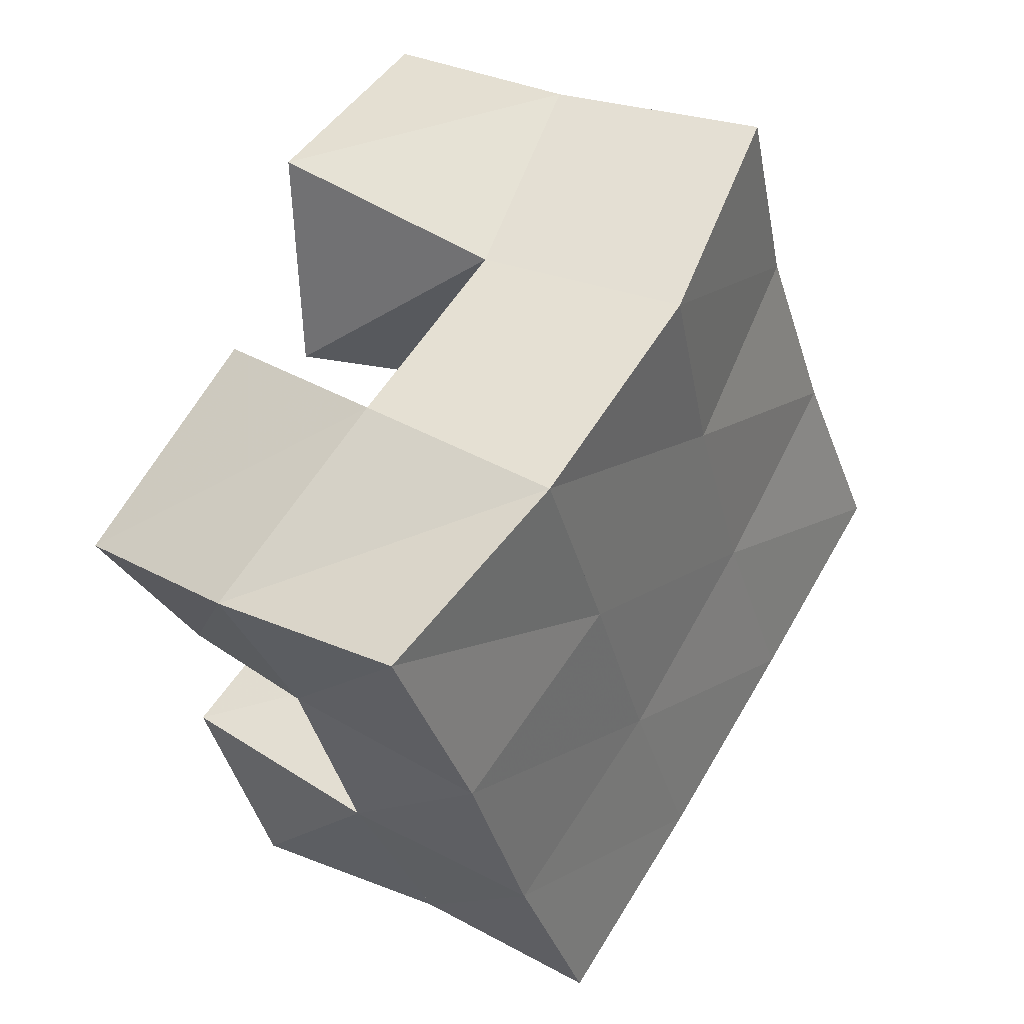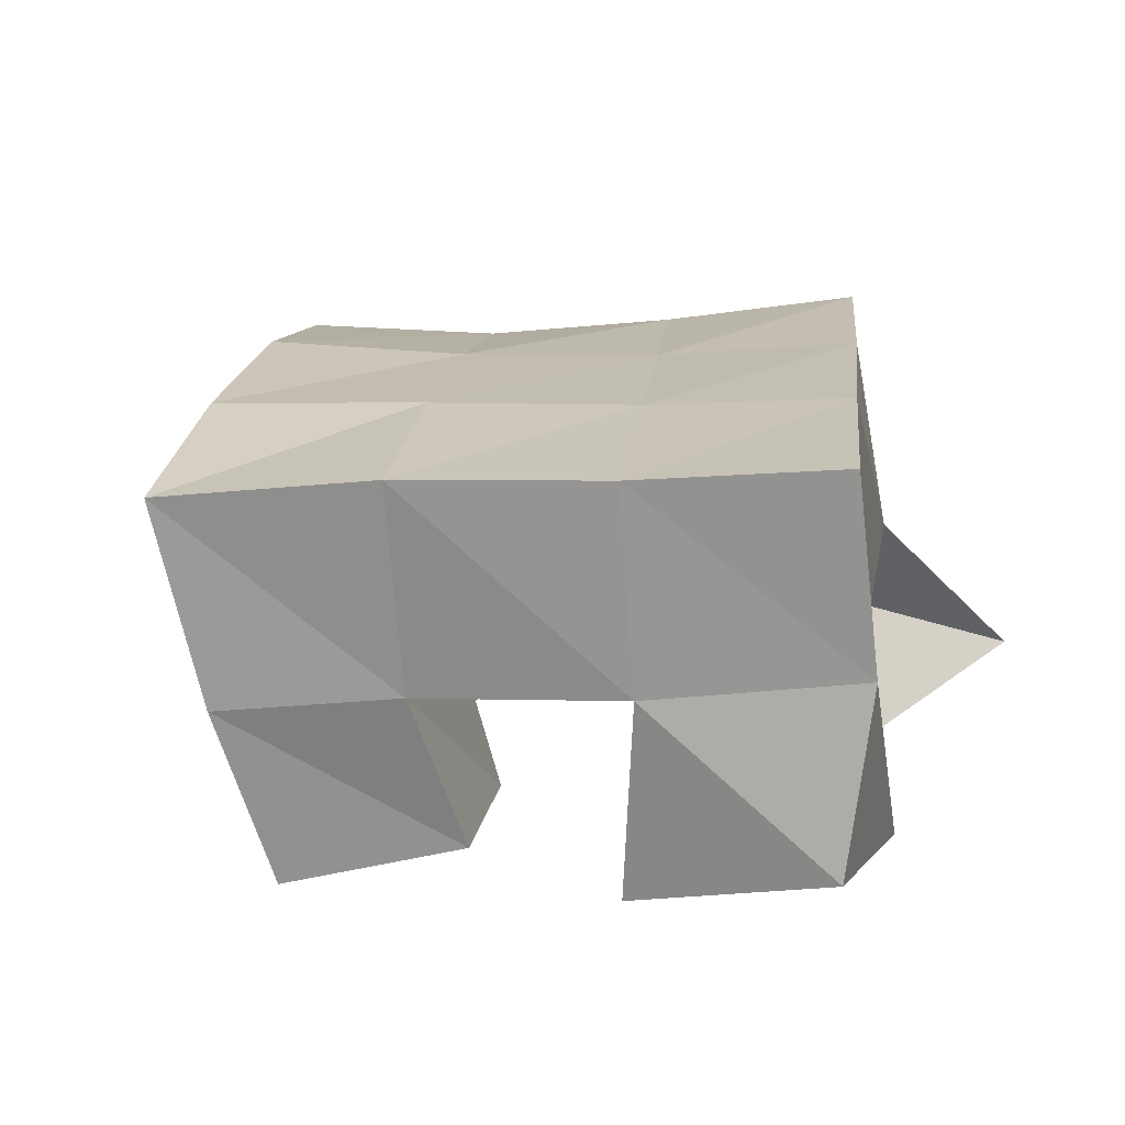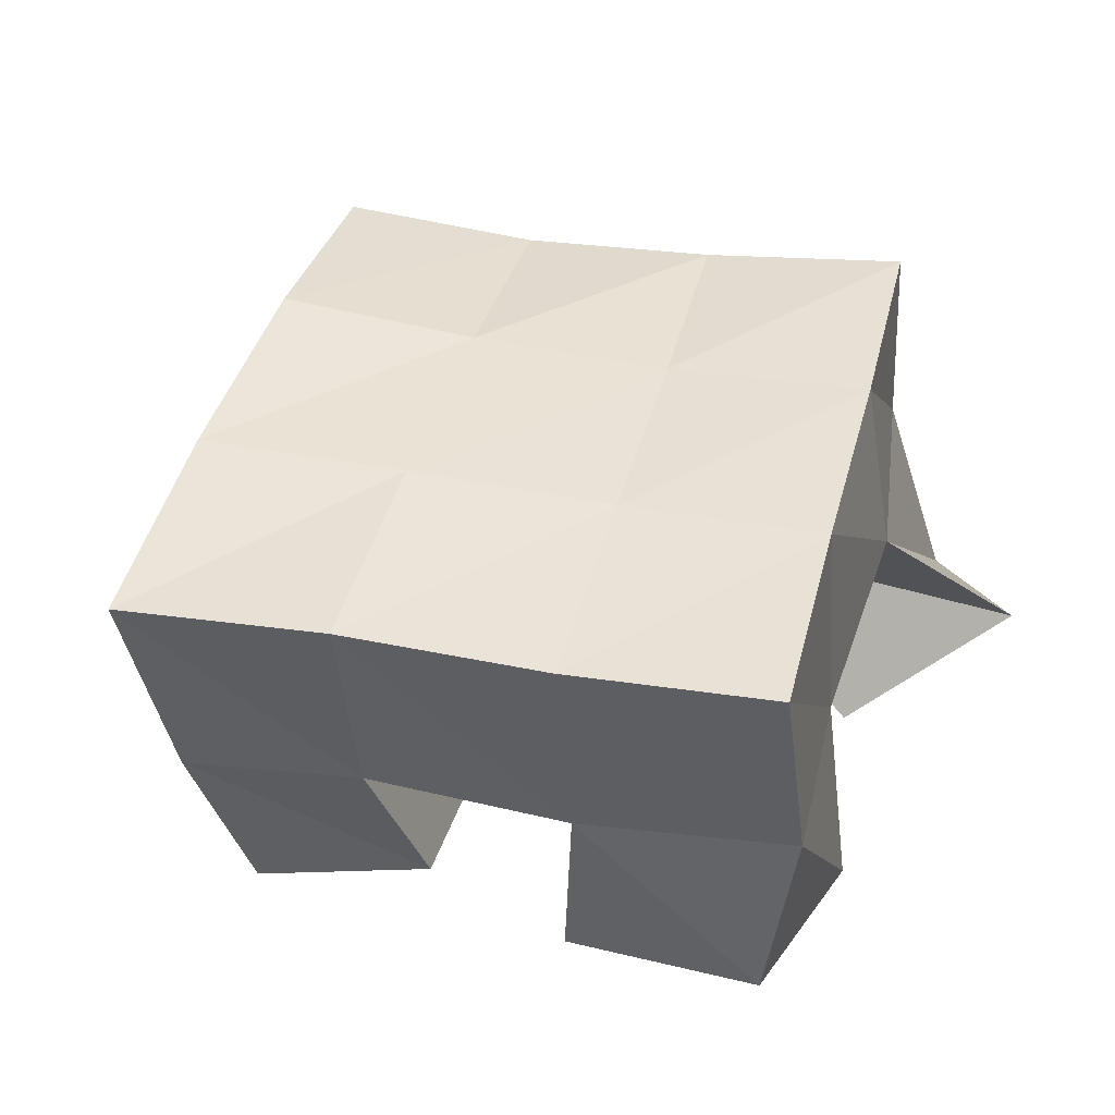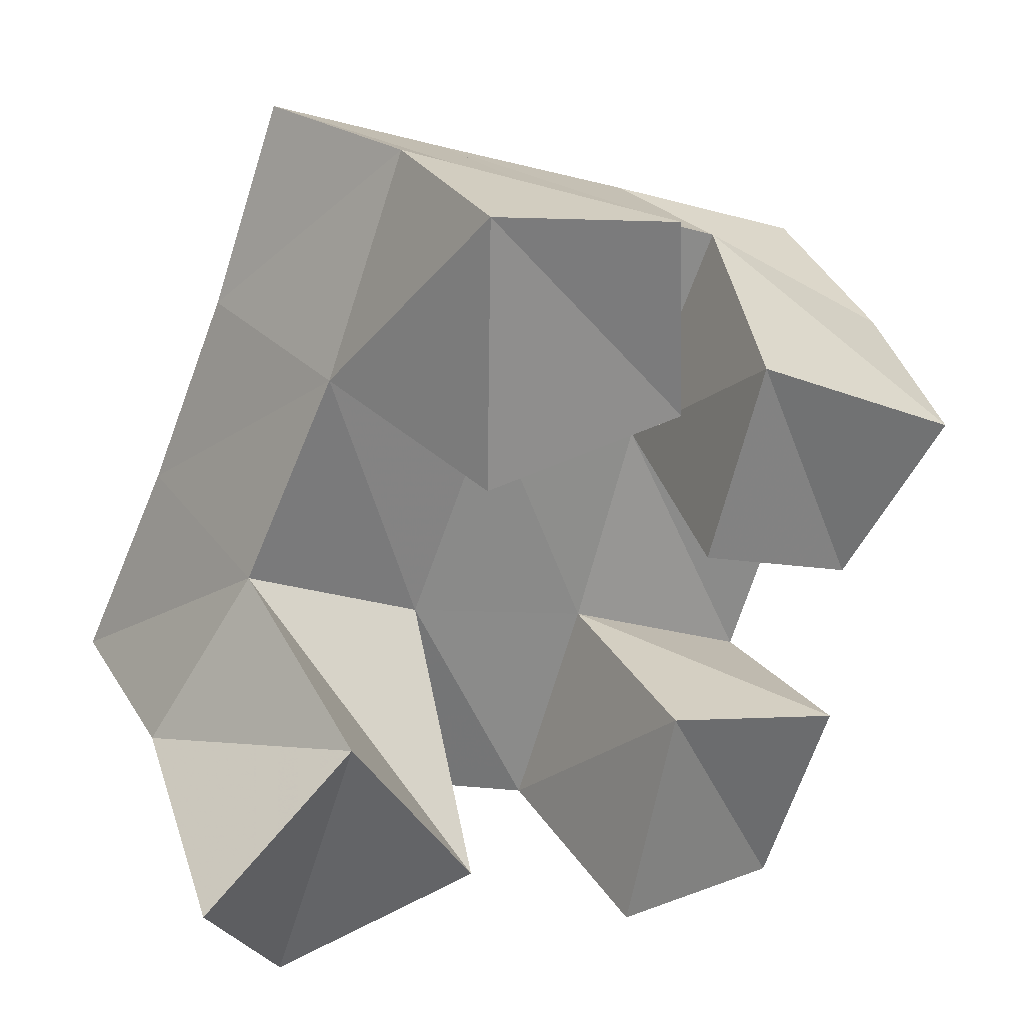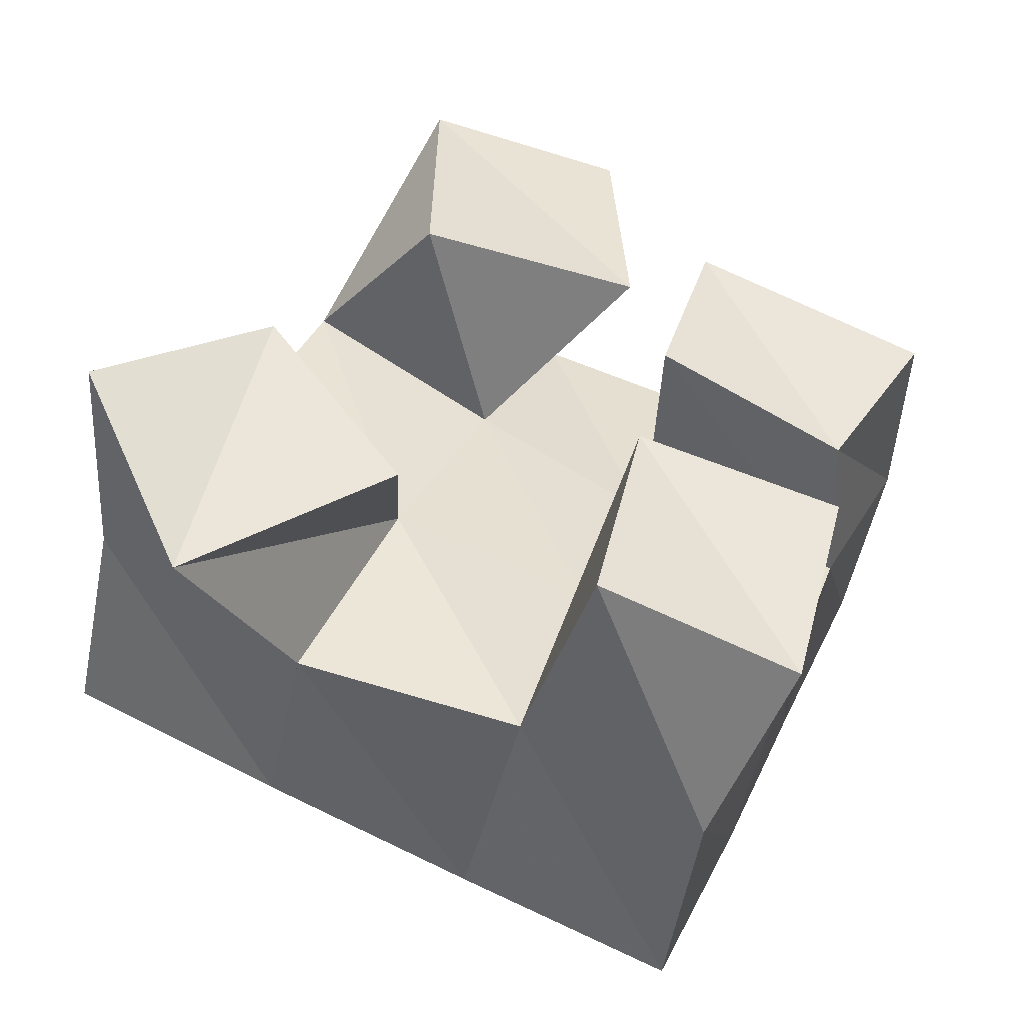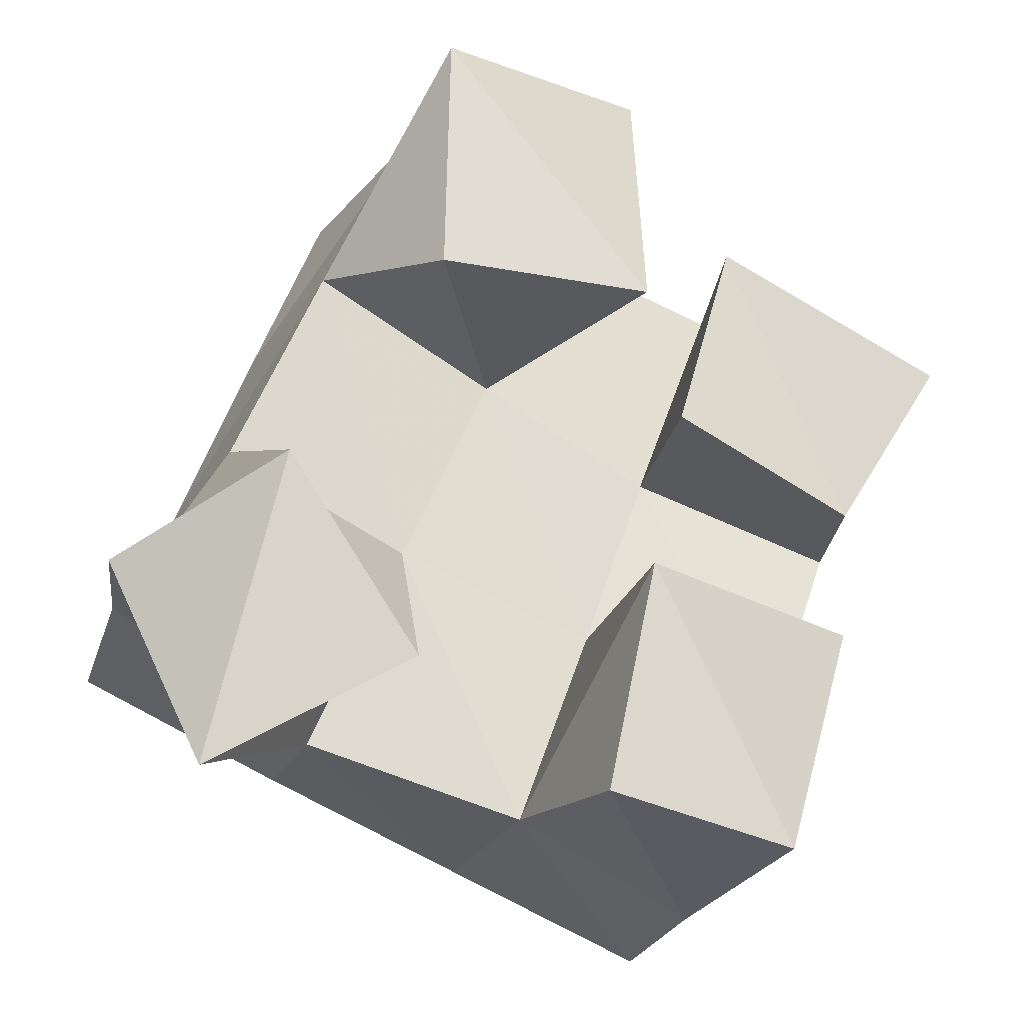
<metadata>
{"format":"obj","ext":"obj","renderer":"f3d","projection":"perspective","resolution":1024,"background":"white","views":[{"elev":37.6,"azim":123.8,"up":"+Z"},{"elev":20.3,"azim":117.8,"up":"+Y"},{"elev":44.9,"azim":126.3,"up":"+Y"},{"elev":25.0,"azim":-27.5,"up":"+Z"},{"elev":-54.1,"azim":-13.6,"up":"+Z"},{"elev":-27.8,"azim":-17.8,"up":"+Z"}]}
</metadata>
<code>
v 1.433 0.1 0.03249
v 1.442 0.1541 0.04747
v 1.458 0.12 -0.001795
v 1.489 0.1581 0.02154
v 1.47 0.1 0.06469
v 1.465 0.1461 0.08783
v 1.5 0.103 0.02158
v 1.508 0.1479 0.06854
v 1.562 0.1022 0.0903
v 1.571 0.154 0.1001
v 1.605 0.1084 0.07442
v 1.617 0.1479 0.08281
v 1.574 0.1 0.1359
v 1.592 0.1517 0.1496
v 1.626 0.1 0.1119
v 1.636 0.144 0.1219
v 1.504 0.1 0.1204
v 1.484 0.1396 0.1356
v 1.556 0.1059 0.1257
v 1.529 0.1476 0.1175
v 1.505 0.1 0.182
v 1.505 0.1445 0.1845
v 1.551 0.1 0.174
v 1.549 0.1533 0.1653
v 1.542 0.1026 -0.003879
v 1.539 0.1519 0.006629
v 1.588 0.1114 -0.008758
v 1.58 0.1567 -0.0115
v 1.553 0.1 0.05019
v 1.555 0.1518 0.05434
v 1.598 0.1007 0.03911
v 1.601 0.1508 0.03541
v 1.444 0.2026 0.04971
v 1.491 0.2039 0.03012
v 1.461 0.195 0.095
v 1.508 0.1991 0.07533
v 1.477 0.1895 0.1391
v 1.525 0.1977 0.1206
v 1.494 0.1902 0.1847
v 1.542 0.1993 0.1661
v 1.538 0.2049 0.01172
v 1.555 0.2015 0.05653
v 1.573 0.2006 0.102
v 1.593 0.1991 0.1483
v 1.585 0.2045 -0.007032
v 1.604 0.2005 0.03819
v 1.621 0.1988 0.08439
v 1.64 0.1931 0.1317
f 1 2 4
f 3 1 4
f 2 6 8
f 4 2 8
f 6 5 7
f 8 6 7
f 5 1 3
f 7 5 3
f 8 7 3
f 4 8 3
f 2 1 5
f 6 2 5
f 9 10 12
f 11 9 12
f 10 14 16
f 12 10 16
f 14 13 15
f 16 14 15
f 13 9 11
f 15 13 11
f 16 15 11
f 12 16 11
f 10 9 13
f 14 10 13
f 17 18 20
f 19 17 20
f 18 22 24
f 20 18 24
f 22 21 23
f 24 22 23
f 21 17 19
f 23 21 19
f 24 23 19
f 20 24 19
f 18 17 21
f 22 18 21
f 25 26 28
f 27 25 28
f 26 30 32
f 28 26 32
f 30 29 31
f 32 30 31
f 29 25 27
f 31 29 27
f 32 31 27
f 28 32 27
f 26 25 29
f 30 26 29
f 2 33 34
f 4 2 34
f 33 35 36
f 34 33 36
f 35 6 8
f 36 35 8
f 6 2 4
f 8 6 4
f 36 8 4
f 34 36 4
f 33 2 6
f 35 33 6
f 6 35 36
f 8 6 36
f 35 37 38
f 36 35 38
f 37 18 20
f 38 37 20
f 18 6 8
f 20 18 8
f 38 20 8
f 36 38 8
f 35 6 18
f 37 35 18
f 18 37 38
f 20 18 38
f 37 39 40
f 38 37 40
f 39 22 24
f 40 39 24
f 22 18 20
f 24 22 20
f 40 24 20
f 38 40 20
f 37 18 22
f 39 37 22
f 4 34 41
f 26 4 41
f 34 36 42
f 41 34 42
f 36 8 30
f 42 36 30
f 8 4 26
f 30 8 26
f 42 30 26
f 41 42 26
f 34 4 8
f 36 34 8
f 8 36 42
f 30 8 42
f 36 38 43
f 42 36 43
f 38 20 10
f 43 38 10
f 20 8 30
f 10 20 30
f 43 10 30
f 42 43 30
f 36 8 20
f 38 36 20
f 20 38 43
f 10 20 43
f 38 40 44
f 43 38 44
f 40 24 14
f 44 40 14
f 24 20 10
f 14 24 10
f 44 14 10
f 43 44 10
f 38 20 24
f 40 38 24
f 26 41 45
f 28 26 45
f 41 42 46
f 45 41 46
f 42 30 32
f 46 42 32
f 30 26 28
f 32 30 28
f 46 32 28
f 45 46 28
f 41 26 30
f 42 41 30
f 30 42 46
f 32 30 46
f 42 43 47
f 46 42 47
f 43 10 12
f 47 43 12
f 10 30 32
f 12 10 32
f 47 12 32
f 46 47 32
f 42 30 10
f 43 42 10
f 10 43 47
f 12 10 47
f 43 44 48
f 47 43 48
f 44 14 16
f 48 44 16
f 14 10 12
f 16 14 12
f 48 16 12
f 47 48 12
f 43 10 14
f 44 43 14

</code>
